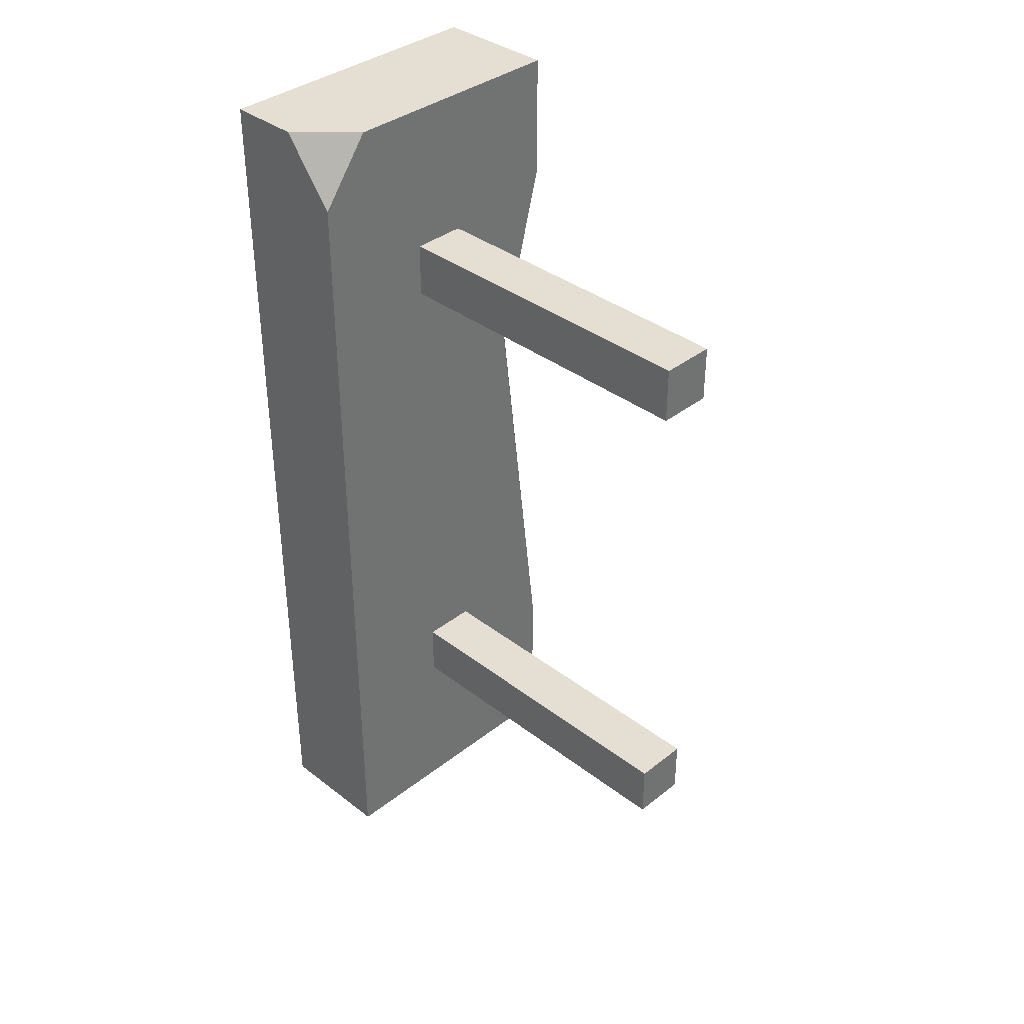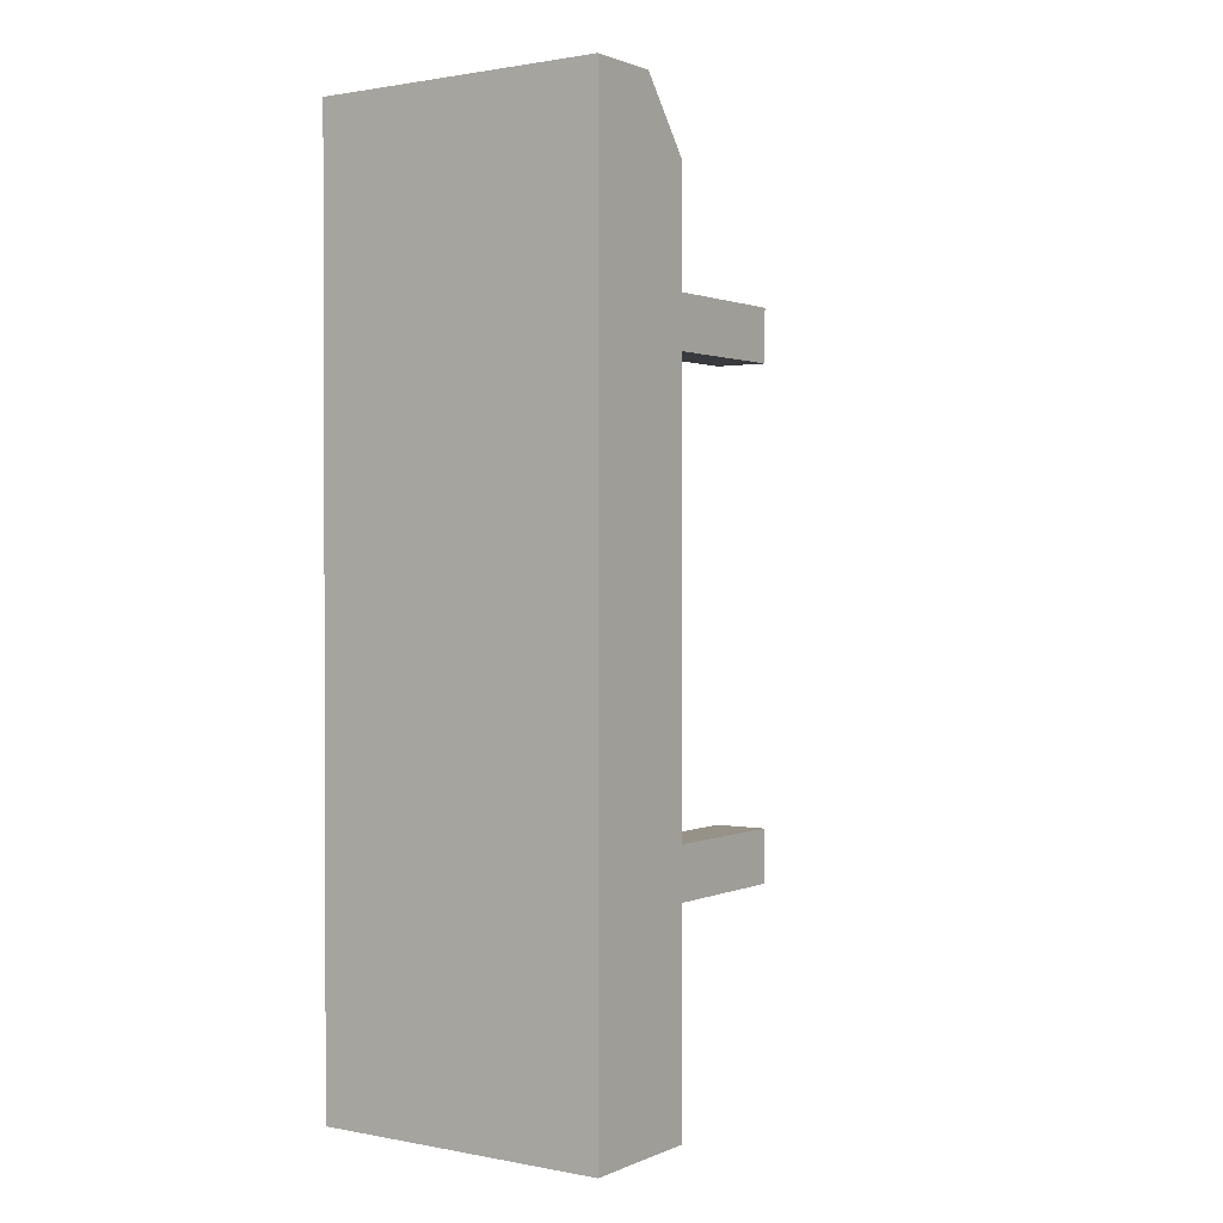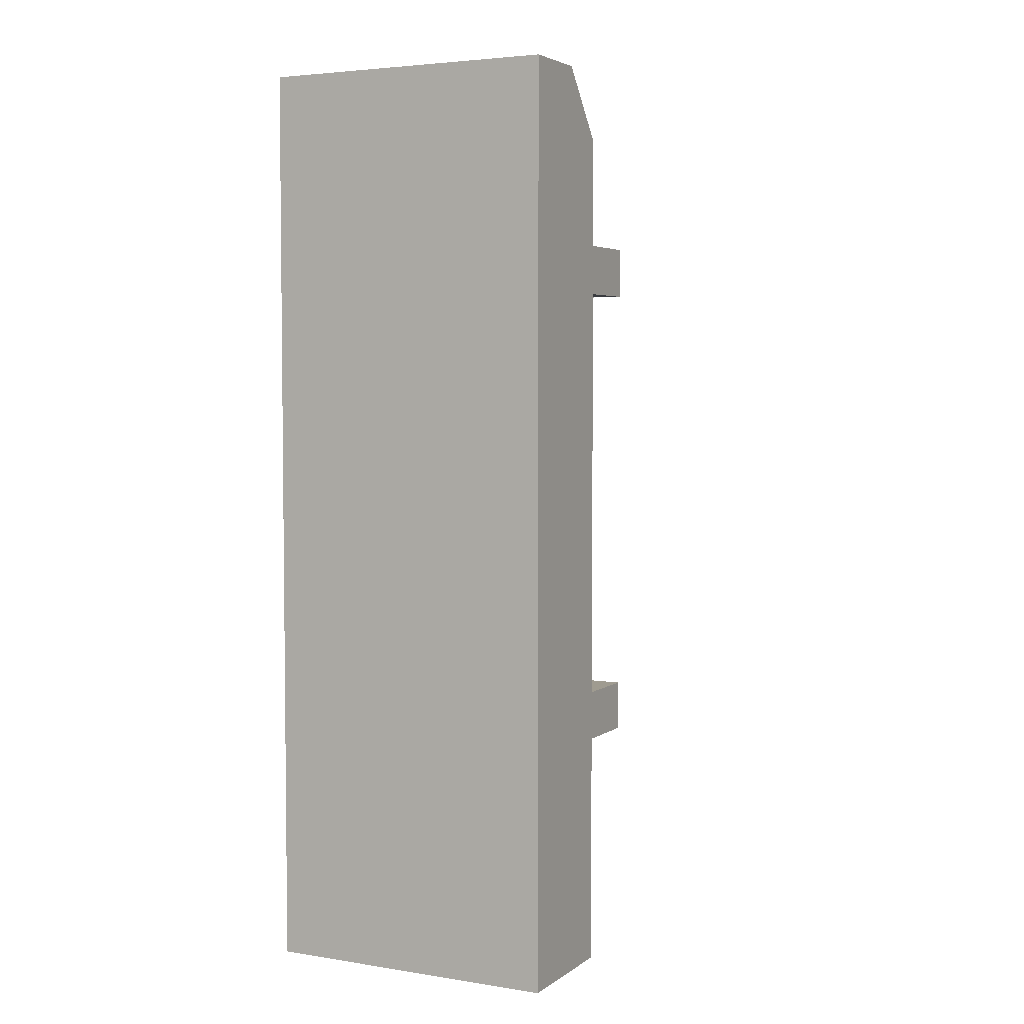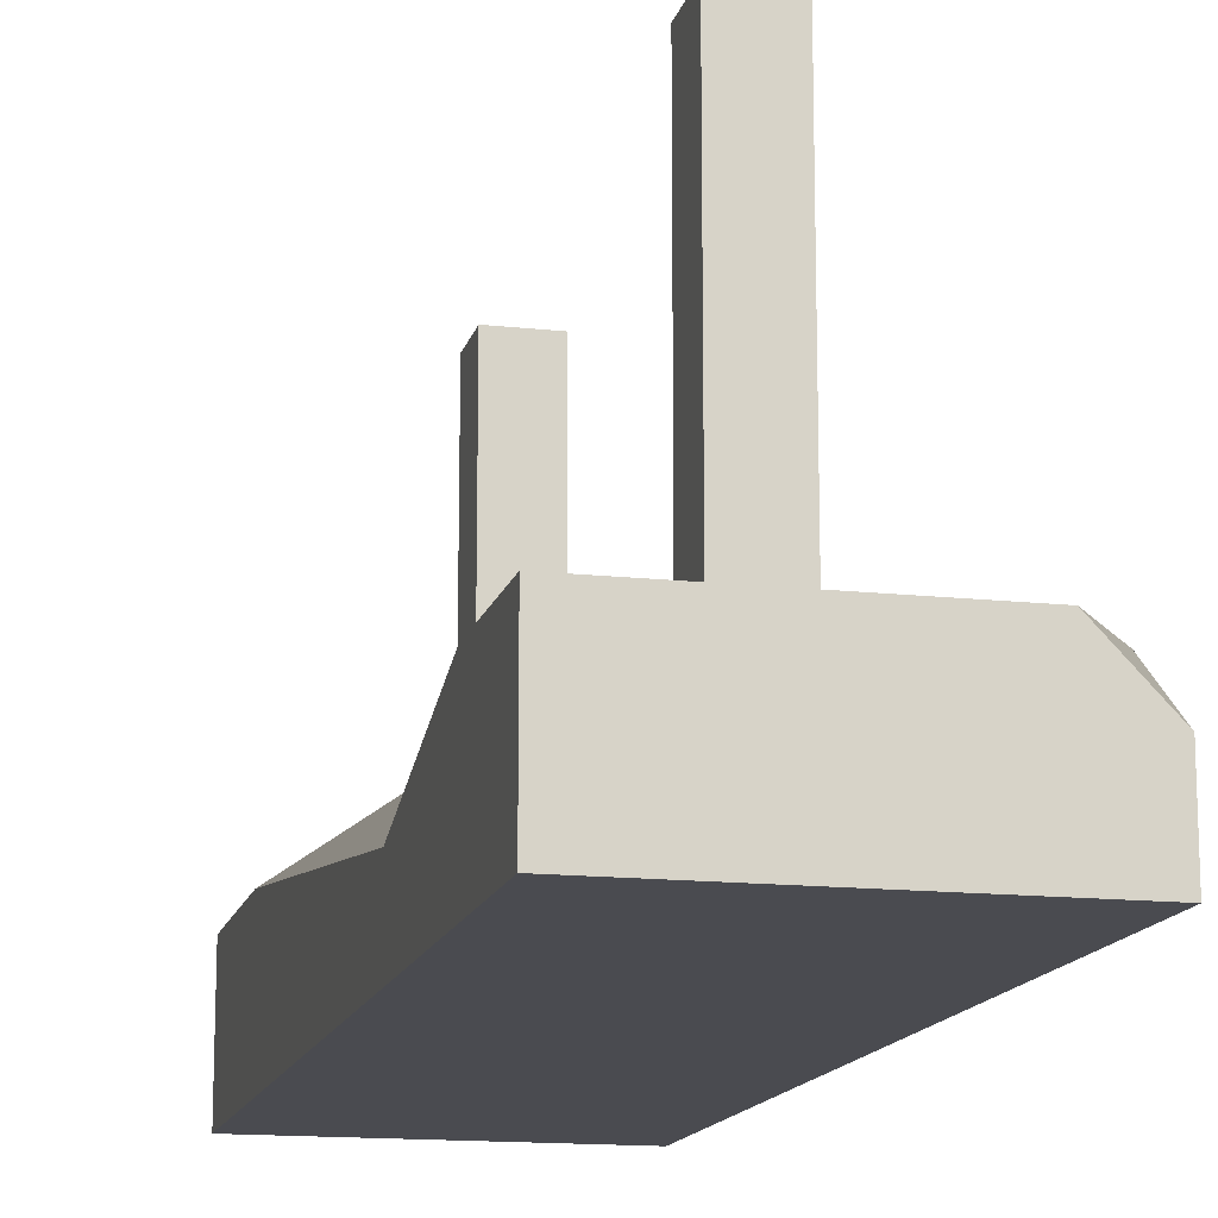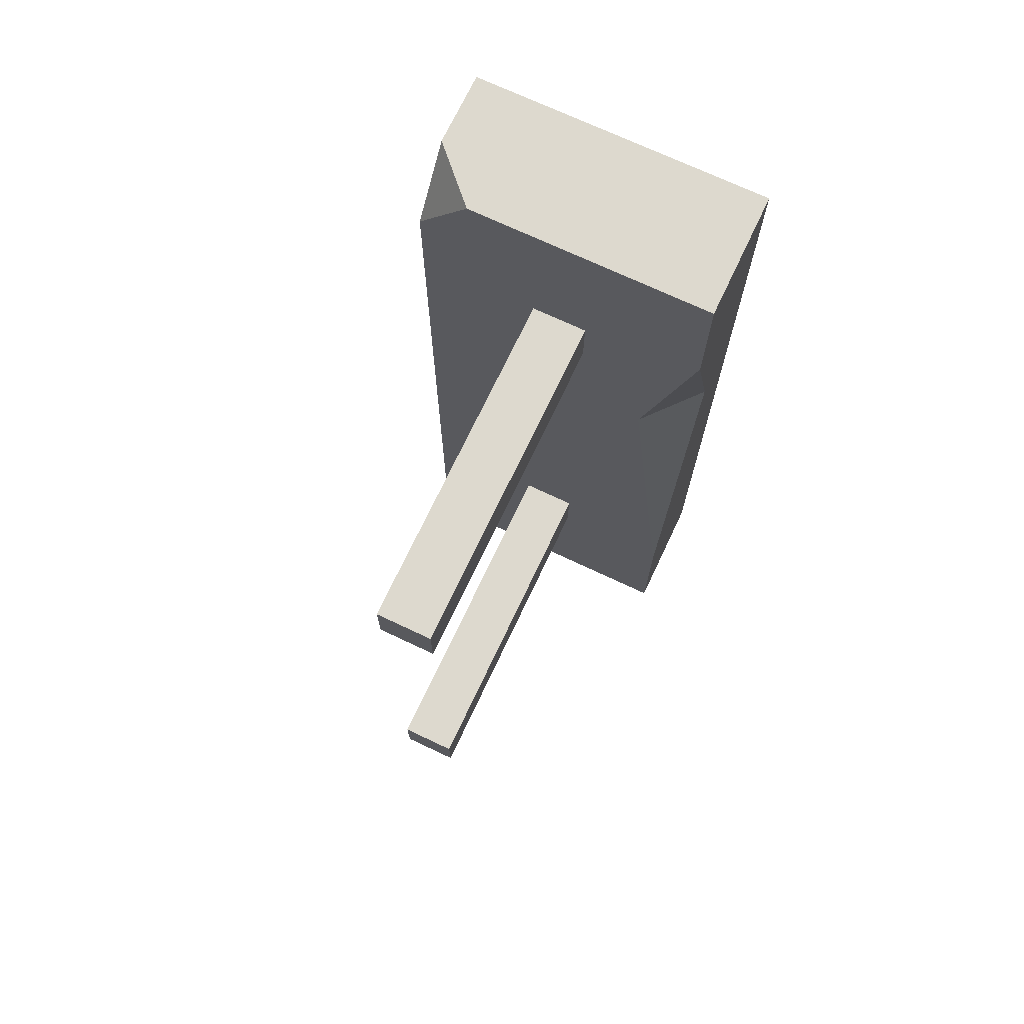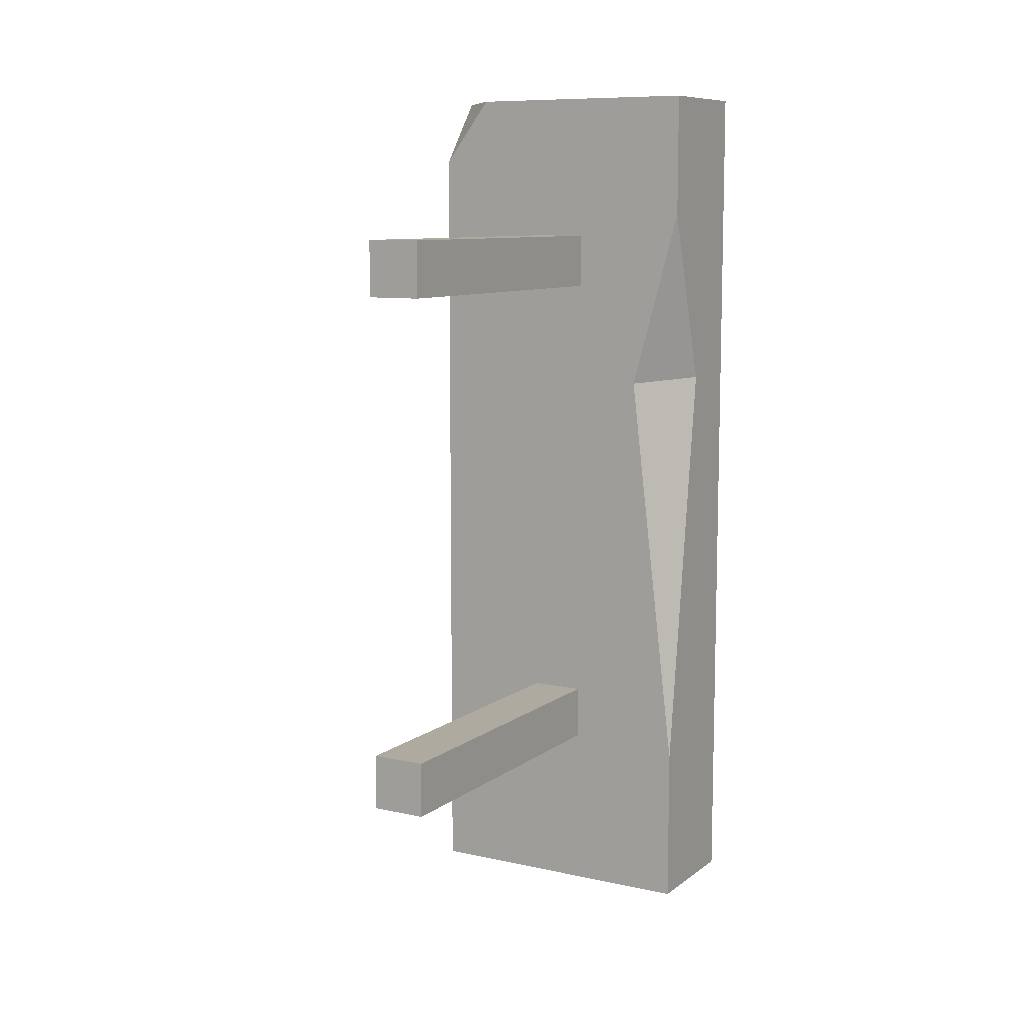
<metadata>
{"format":"obj","ext":"obj","renderer":"f3d","projection":"perspective","resolution":1024,"background":"white","views":[{"elev":36.9,"azim":-45.3,"up":"+Y"},{"elev":1.2,"azim":-145.6,"up":"+Y"},{"elev":4.1,"azim":-153.1,"up":"+Y"},{"elev":-14.6,"azim":166.5,"up":"+Z"},{"elev":71.7,"azim":25.3,"up":"+Y"},{"elev":9.4,"azim":29.9,"up":"+Y"}]}
</metadata>
<code>
v -0.02027 -0.2415 0.3422
v 0.02027 -0.2415 0.3422
v -0.02027 -0.2004 0.3422
v 0.02027 -0.2004 0.3422
v -0.02027 -0.2004 0.09234
v 0.02027 -0.2004 0.09234
v -0.02027 -0.2415 0.09234
v 0.02027 -0.2415 0.09234
v -0.02027 0.144 0.3422
v 0.02027 0.144 0.3422
v -0.02027 0.1851 0.3422
v 0.02027 0.1851 0.3422
v -0.02027 0.1851 0.09234
v 0.02027 0.1851 0.09234
v -0.02027 0.144 0.09234
v 0.02027 0.144 0.09234
v -0.1075 -0.3689 0.09234
v 0.1075 -0.3689 0.09234
v -0.07027 0.2958 0.09234
v 0.1075 0.2958 0.09234
v -0.1075 0.2958 0
v 0.1075 0.2958 0
v -0.1075 -0.3689 0
v 0.1075 -0.3689 0
v -0.1075 0.2958 0.05394
v -0.1075 0.2465 0.09234
v 0.1075 -0.2478 0.09234
v 0.1075 0.2025 0.09234
v 0.07022 0.06501 0.09234
v 0.1075 0.06894 0.05075
f 1 2 4 3
f 3 4 6 5
f 7 8 2 1
f 2 8 6 4
f 7 1 3 5
f 9 10 12 11
f 11 12 14 13
f 15 16 10 9
f 10 16 14 12
f 15 9 11 13
f 21 22 24 23
f 23 24 18 17
f 18 24 30 27
f 25 26 19
f 23 17 26 25 21
f 26 29 28 20 19
f 25 19 20 22 21
f 30 29 27
f 28 29 30
f 17 18 27 29
f 17 29 26
f 30 22 20 28
f 30 24 22

</code>
